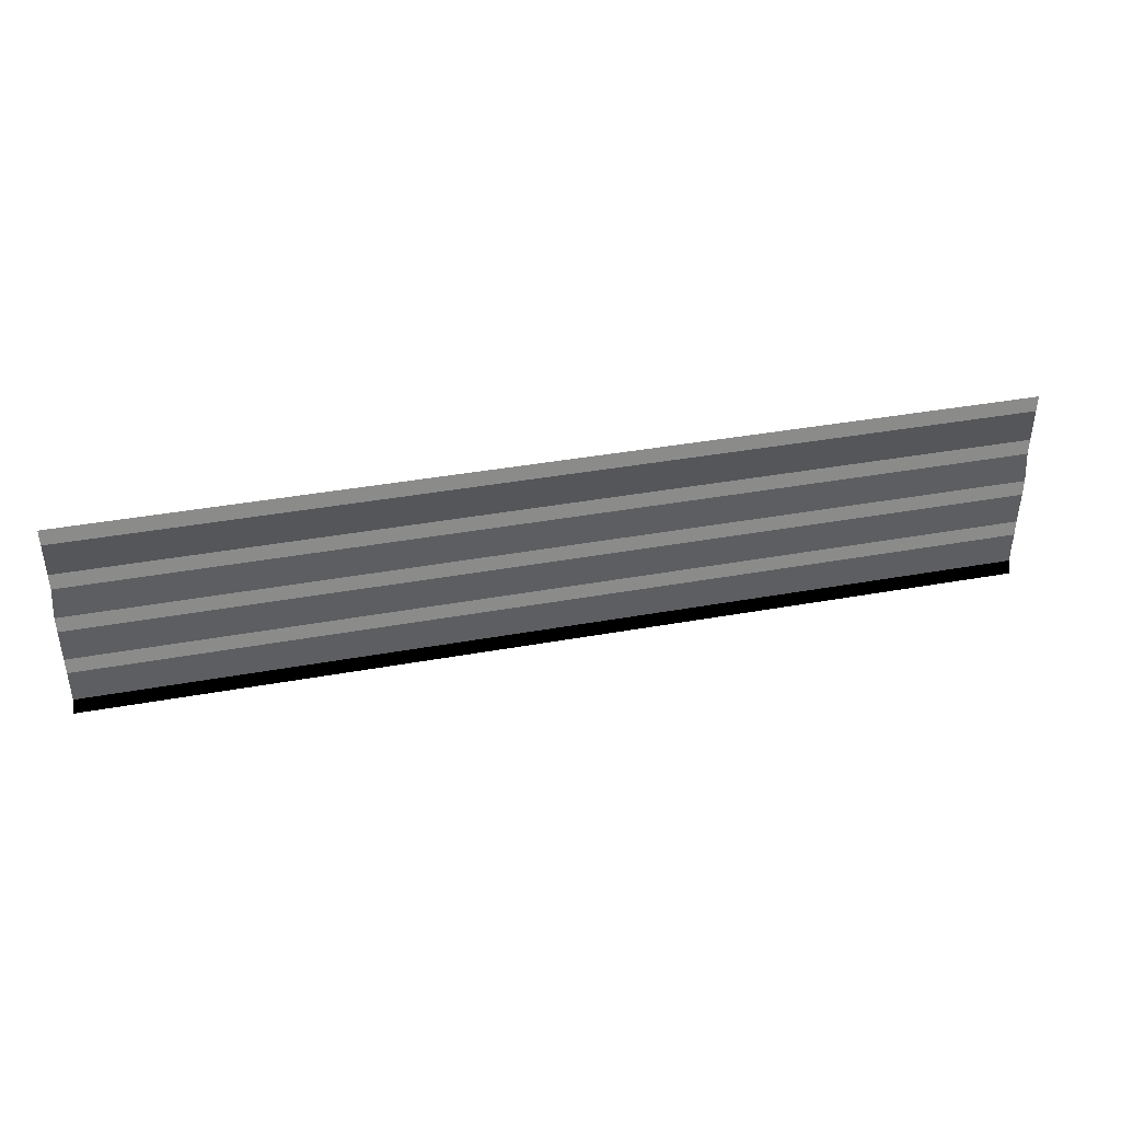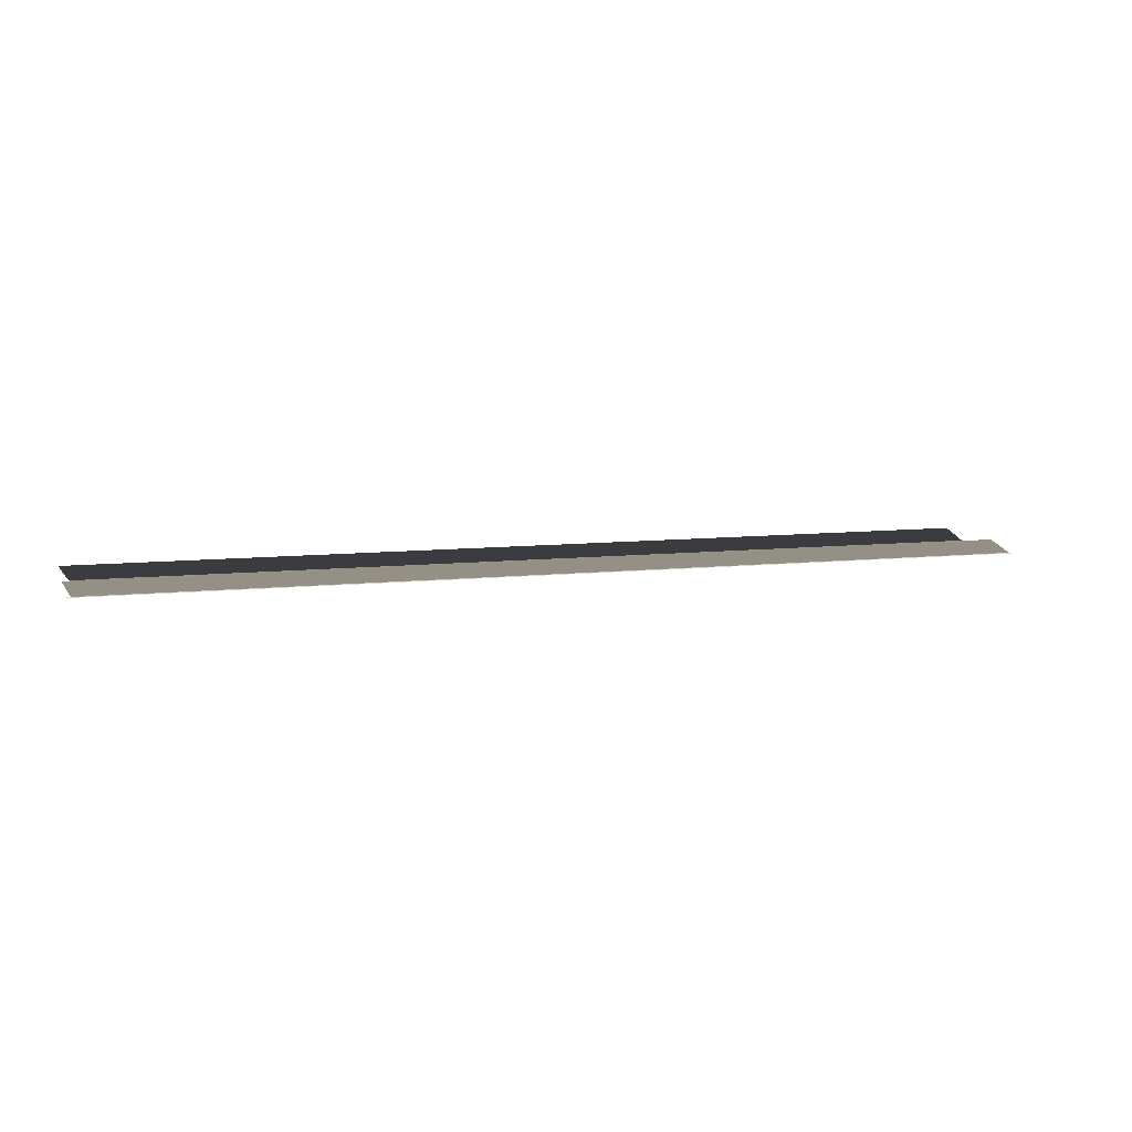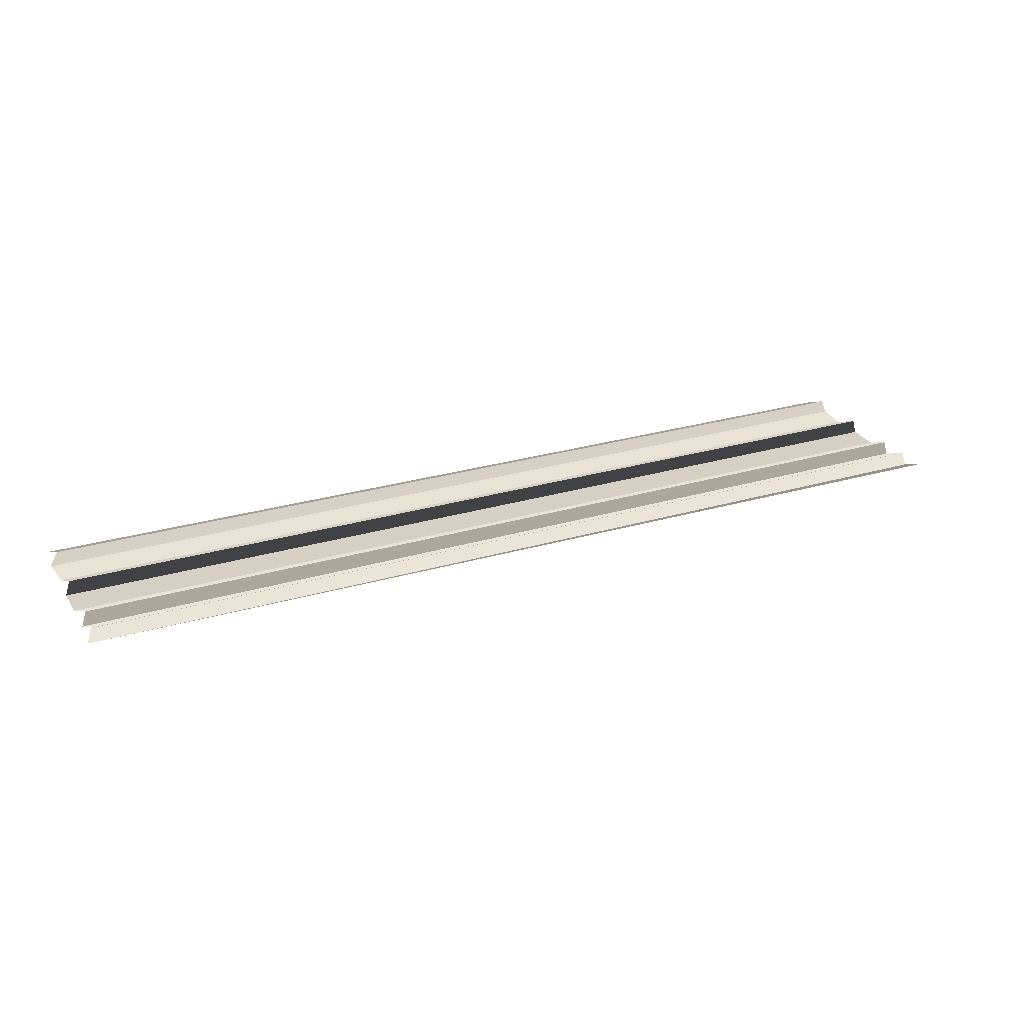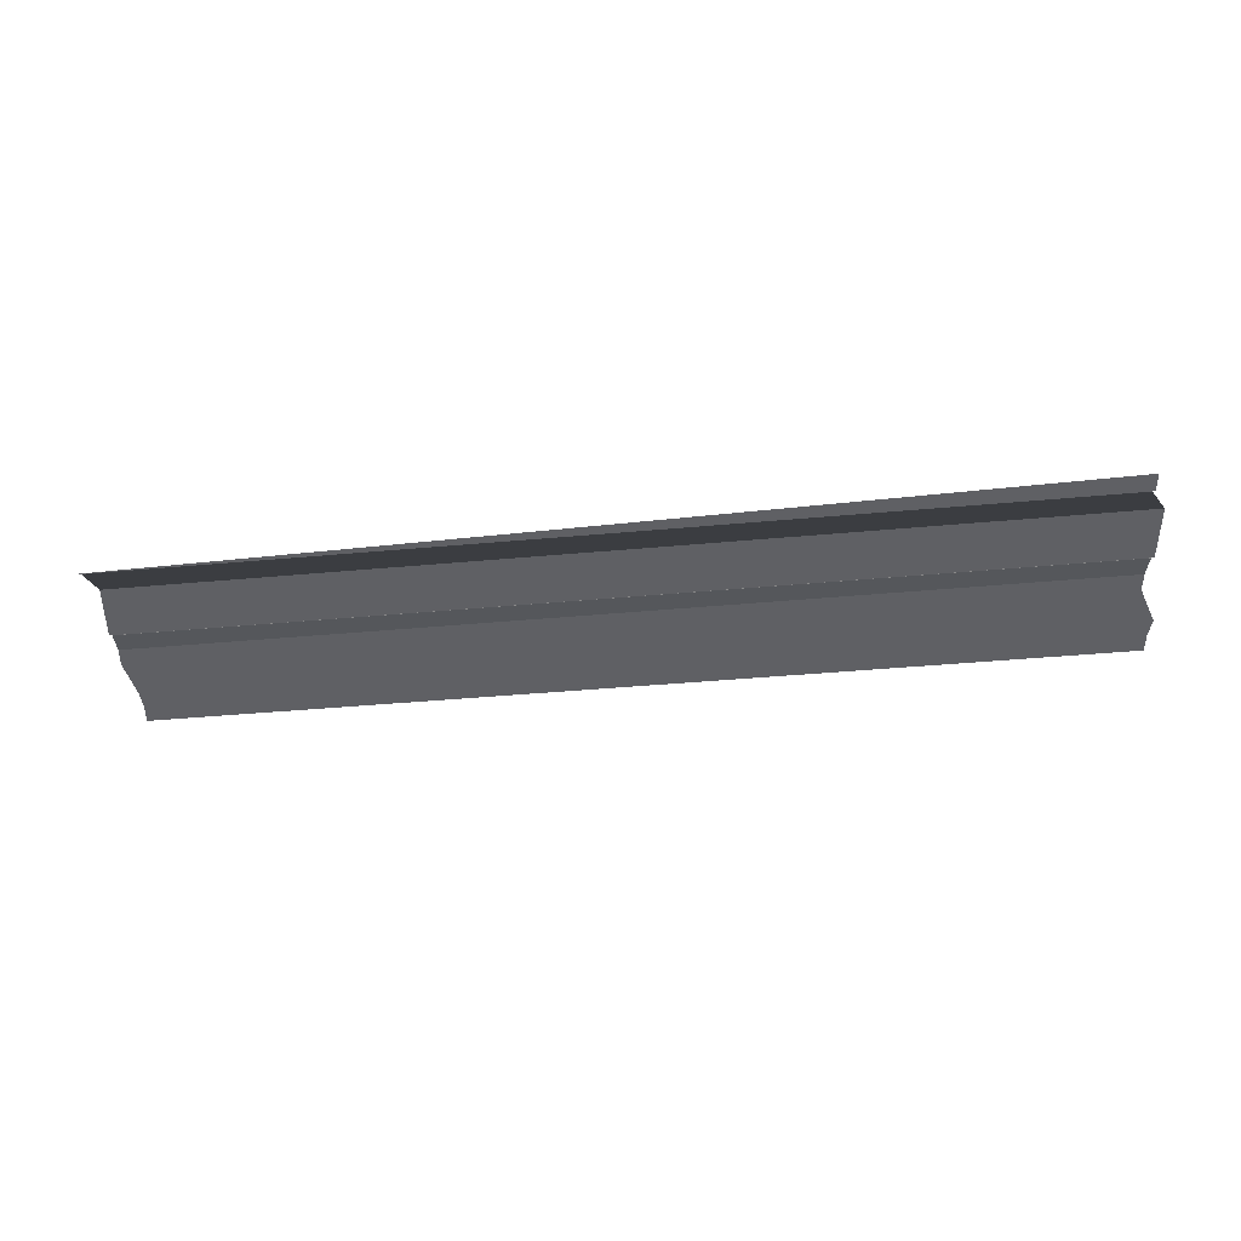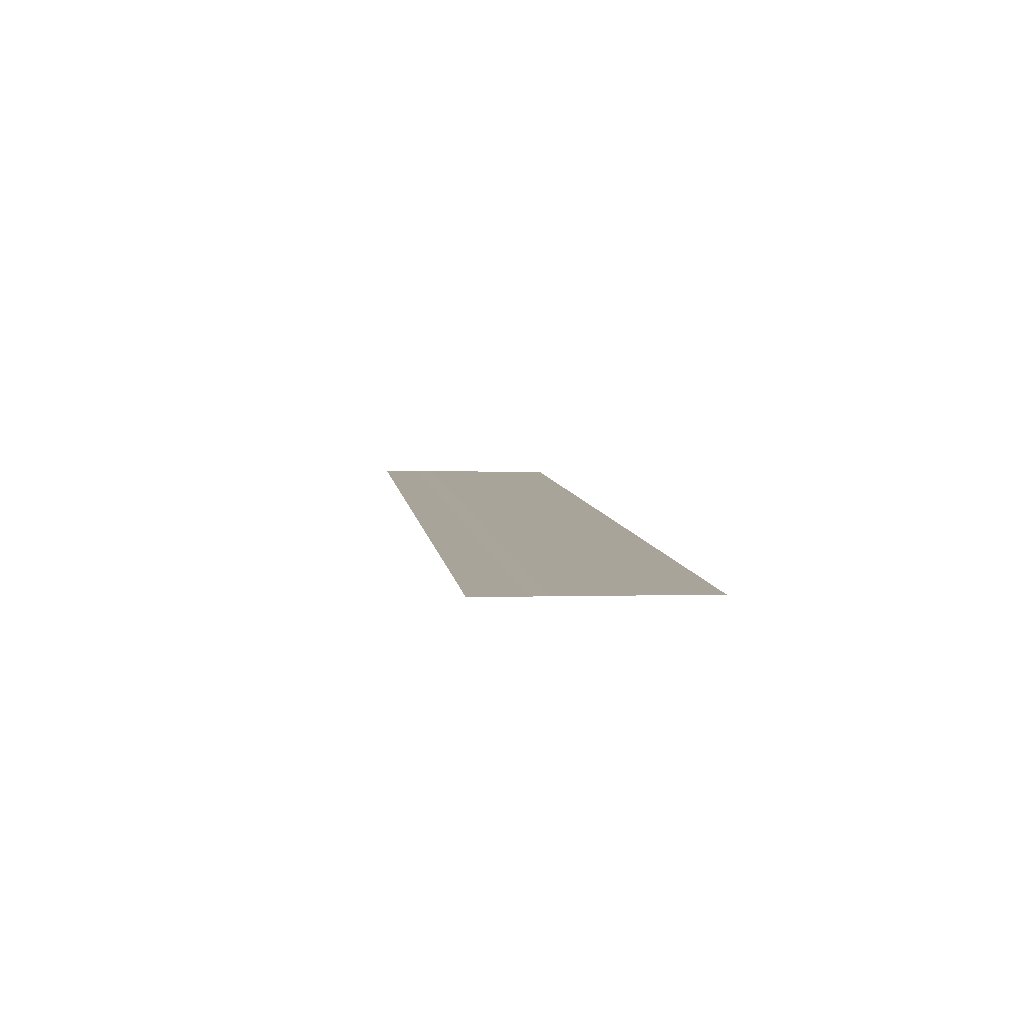
<metadata>
{"format":"obj","ext":"obj","renderer":"f3d","projection":"perspective","resolution":1024,"background":"white","views":[{"elev":37.9,"azim":-12.7,"up":"+Z"},{"elev":9.9,"azim":-16.4,"up":"+Y"},{"elev":25.4,"azim":154.5,"up":"+Y"},{"elev":-41.5,"azim":-173.6,"up":"+Y"},{"elev":7.7,"azim":-98.4,"up":"+Y"}]}
</metadata>
<code>
o 7017
v 2159 1870 7.318
v 2159 1870 7.318
v 2159 1870 7.318
v 2159 1870 7.318
v 2159 1870 7.318
v 2159 1870 7.318
v 2159 1870 7.318
v 2159 1870 7.318
v 2159 1870 7.318
v 2159 1870 7.318
v 2159 1870 7.318
v 2159 1870 7.318
v 2159 1870 7.318
v 2159 1870 7.318
v 2159 1870 7.318
v 2159 1870 7.318
v 2159 1870 7.318
v 2159 1870 7.318
v 2159 1870 7.318
v 2159 1870 7.318
v 2159 1870 7.318
v 2159 1870 7.318
v 2159 1870 7.317
v 2159 1870 7.318
v 2159 1870 7.317
v 2159 1870 7.318
v 2159 1870 7.318
v 2159 1870 7.317
v 2159 1870 7.318
v 2159 1870 7.317
v 2159 1870 7.317
v 2159 1870 7.317
v 2159 1870 7.317
v 2159 1870 7.317
v 2159 1870 7.317
v 2159 1870 7.317
v 2159 1870 7.317
v 2159 1870 7.317
v 2159 1870 7.317
v 2159 1870 7.317
v 2159 1870 7.317
v 2159 1870 7.317
v 2159 1870 7.317
v 2159 1870 7.317
v 2159 1870 7.317
v 2159 1870 7.317
v 2159 1870 7.317
v 2159 1870 7.317
v 2159 1870 7.317
v 2159 1870 7.317
v 2159 1870 7.317
v 2159 1870 7.317
v 2159 1870 7.317
v 2159 1870 7.317
v 2159 1870 7.317
v 2159 1870 7.317
v 2159 1870 7.317
v 2159 1870 7.317
v 2159 1870 7.317
v 2159 1870 7.317
v 2159 1870 7.317
v 2159 1870 7.317
v 2159 1870 7.316
v 2159 1870 7.317
v 2159 1870 7.316
v 2159 1870 7.317
v 2159 1870 7.317
v 2159 1870 7.316
v 2159 1870 7.317
v 2159 1870 7.316
v 2159 1870 7.316
v 2159 1870 7.316
v 2159 1870 7.316
v 2159 1870 7.316
v 2159 1870 7.316
v 2159 1870 7.316
v 2159 1870 7.316
v 2159 1870 7.316
v 2159 1870 7.316
v 2159 1870 7.316
v 2159 1870 7.316
v 2159 1870 7.316
v 2159 1870 7.316
v 2159 1870 7.316
v 2159 1870 7.316
v 2159 1870 7.316
v 2159 1870 7.316
v 2159 1870 7.316
v 2159 1870 7.316
v 2159 1870 7.316
v 2159 1870 7.316
v 2159 1870 7.316
v 2159 1870 7.316
v 2159 1870 7.316
v 2159 1870 7.316
v 2159 1870 7.316
v 2159 1870 7.316
v 2159 1870 7.316
v 2159 1870 7.316
v 2159 1870 7.316
v 2159 1870 7.316
v 2159 1870 7.316
v 2159 1870 7.316
v 2159 1870 7.316
v 2159 1870 7.316
v 2159 1870 7.316
v 2159 1870 7.316
f 1 2 3
f 3 4 5
f 6 7 8
f 8 9 10
f 11 12 13
f 13 14 15
f 16 17 18
f 18 19 20
f 21 22 23
f 23 24 25
f 26 27 28
f 28 29 30
f 31 32 33
f 33 34 35
f 36 37 38
f 38 39 40
f 41 42 43
f 43 44 45
f 46 47 48
f 48 49 50
f 51 52 53
f 53 54 55
f 56 57 58
f 58 59 60
f 61 62 63
f 63 64 65
f 66 67 68
f 68 69 70
f 71 72 73
f 73 74 75
f 76 77 78
f 78 79 80
f 81 82 83
f 83 84 85
f 86 87 88
f 88 89 90
f 91 92 93
f 94 92 93
f 95 96 93
f 97 92 98
f 94 99 100
f 97 101 100
f 102 101 100
f 103 101 104
f 102 105 106
f 103 107 106

</code>
